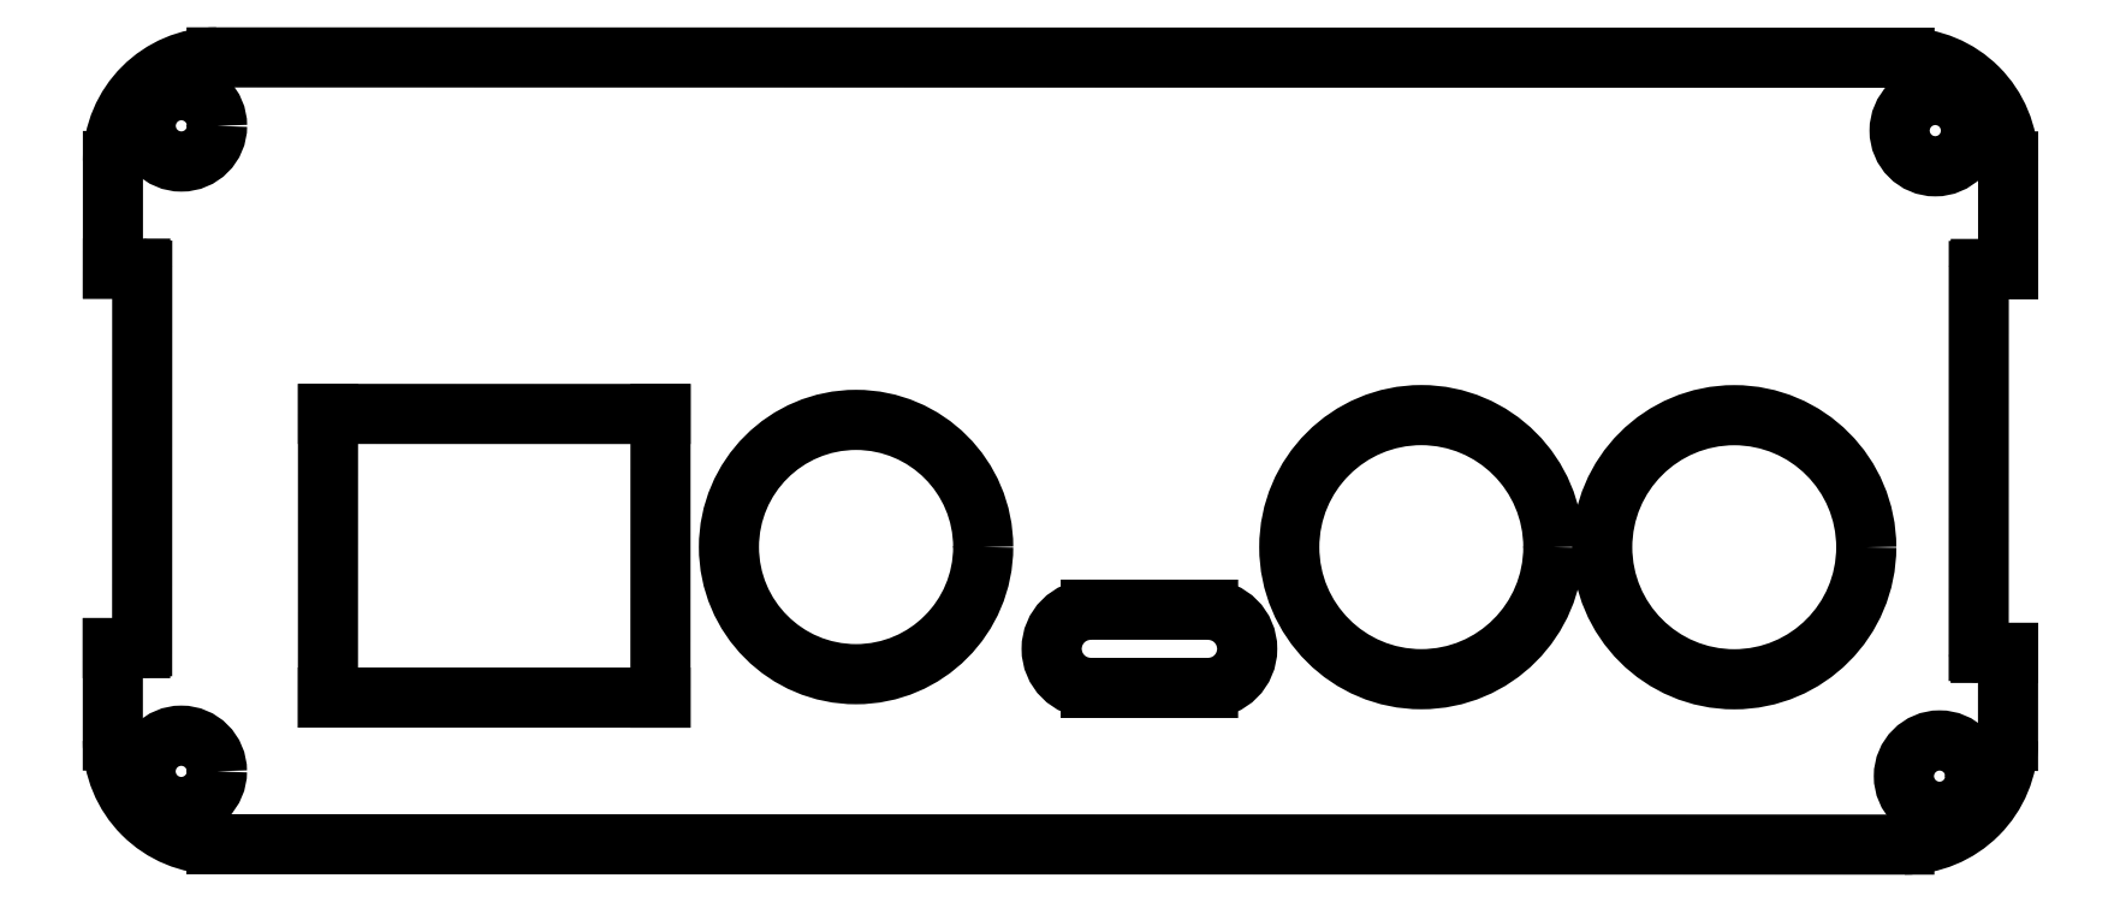
<metadata>
{"format":"dxf","ext":"dxf","renderer":"ezdxf+matplotlib","layout":"modelspace","background":"white","min_lineweight":24,"dpi":150}
</metadata>
<code>
0
SECTION
2
ENTITIES
0
LINE
8
View
10
196.9
20
94.68
30
0
11
196.9
21
90.18
31
0
0
ARC
8
View
10
191.6
20
90.18
30
0
40
5.3
50
-90.01
51
-0.01189
0
LINE
8
View
10
191.6
20
84.88
30
0
11
105.3
21
84.9
31
0
0
ARC
8
View
10
105.3
20
90.2
30
0
40
5.3
50
180
51
-90.01
0
LINE
8
View
10
100
20
94.92
30
0
11
100
21
90.2
31
0
0
LINE
8
View
10
100
20
94.92
30
0
11
101.4
21
94.92
31
0
0
ARC
8
View
10
101.4
20
95.02
30
0
40
0.1
50
-90.01
51
-0.0119
0
LINE
8
View
10
101.6
20
114.2
30
0
11
101.5
21
95.02
31
0
0
ARC
8
View
10
101.5
20
114.2
30
0
40
0.1
50
-0.0119
51
89.99
0
LINE
8
View
10
100.1
20
114.3
30
0
11
101.5
21
114.3
31
0
0
LINE
8
View
10
100.1
20
119.8
30
0
11
100.1
21
114.3
31
0
0
ARC
8
View
10
105.4
20
119.8
30
0
40
5.3
50
89.99
51
180
0
LINE
8
View
10
105.4
20
125.1
30
0
11
191.7
21
125.1
31
0
0
ARC
8
View
10
191.7
20
119.8
30
0
40
5.3
50
-0.0119
51
89.99
0
LINE
8
View
10
197
20
119.8
30
0
11
197
21
114.3
31
0
0
LINE
8
View
10
197
20
114.3
30
0
11
195.6
21
114.3
31
0
0
ARC
8
View
10
195.6
20
114.2
30
0
40
0.1
50
89.99
51
180
0
LINE
8
View
10
195.5
20
114.2
30
0
11
195.4
21
94.78
31
0
0
ARC
8
View
10
195.5
20
94.78
30
0
40
0.1
50
180
51
-90.01
0
LINE
8
View
10
196.9
20
94.68
30
0
11
195.5
21
94.68
31
0
0
LINE
8
View
10
128.1
20
106.9
30
0
11
111
21
106.9
31
0
0
LINE
8
View
10
111
20
106.9
30
0
11
111
21
92.4
31
0
0
LINE
8
View
10
111
20
92.4
30
0
11
128
21
92.39
31
0
0
LINE
8
View
10
128
20
92.39
30
0
11
128.1
21
106.9
31
0
0
CIRCLE
8
View
10
166.9
20
100.1
40
6.75
0
CIRCLE
8
View
10
182.9
20
100.1
40
6.75
0
CIRCLE
8
View
10
138
20
100.1
40
6.5
0
ARC
8
View
10
150
20
94.89
30
0
40
2
50
89.99
51
-90.01
0
LINE
8
View
10
150
20
96.89
30
0
11
156
21
96.89
31
0
0
ARC
8
View
10
156
20
94.89
30
0
40
2
50
-90.01
51
89.99
0
LINE
8
View
10
156
20
92.89
30
0
11
150
21
92.89
31
0
0
CIRCLE
8
View
10
103.6
20
121.6
40
1.825
0
CIRCLE
8
View
10
103.5
20
88.62
40
1.825
0
CIRCLE
8
View
10
193.2
20
121.4
40
1.825
0
CIRCLE
8
View
10
193.4
20
88.38
40
1.825
0
ENDSEC
0
EOF

</code>
